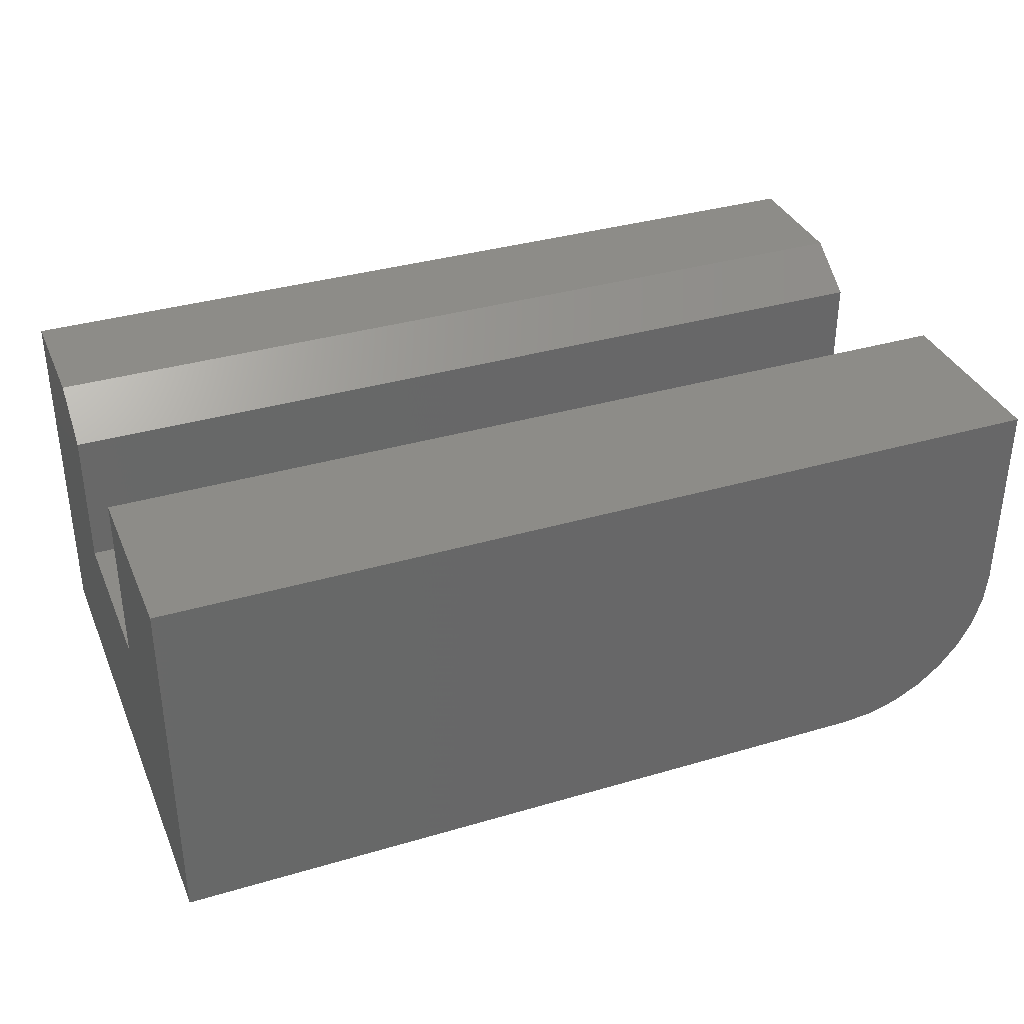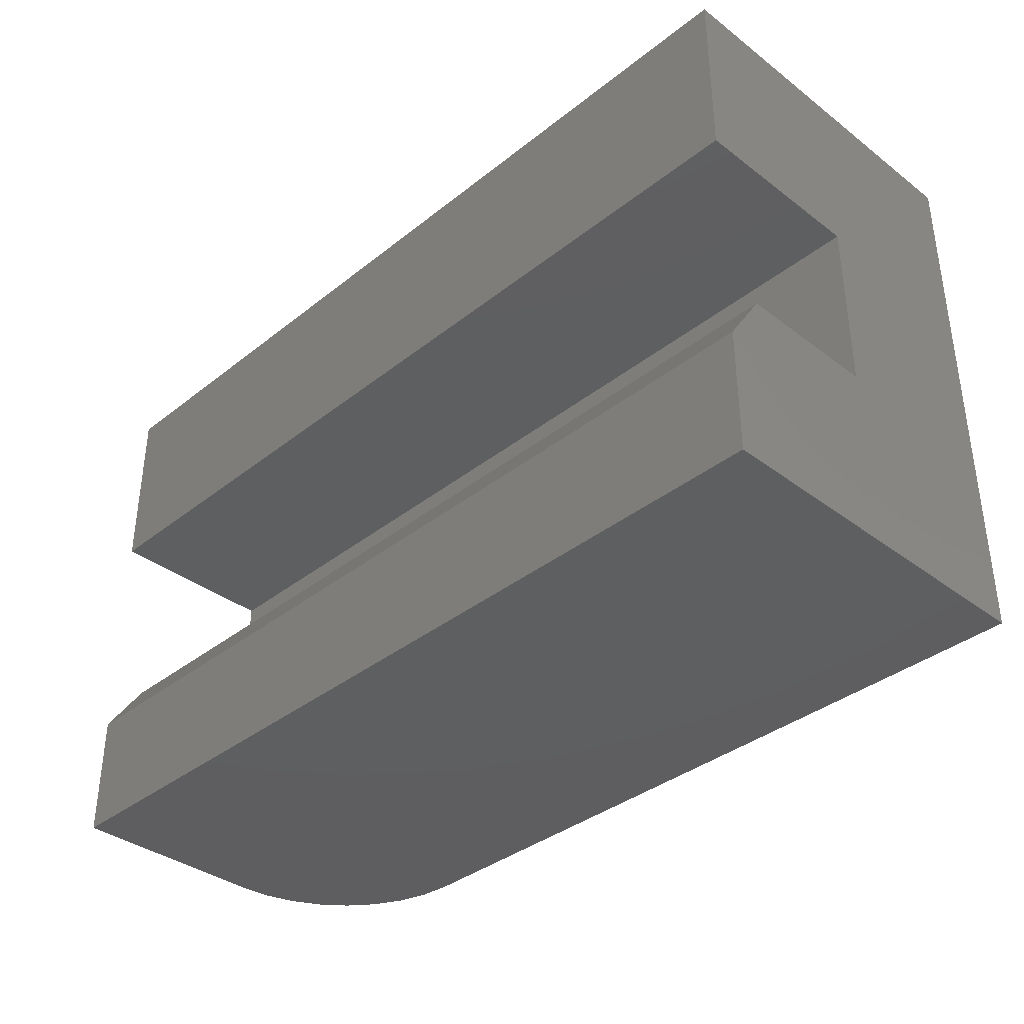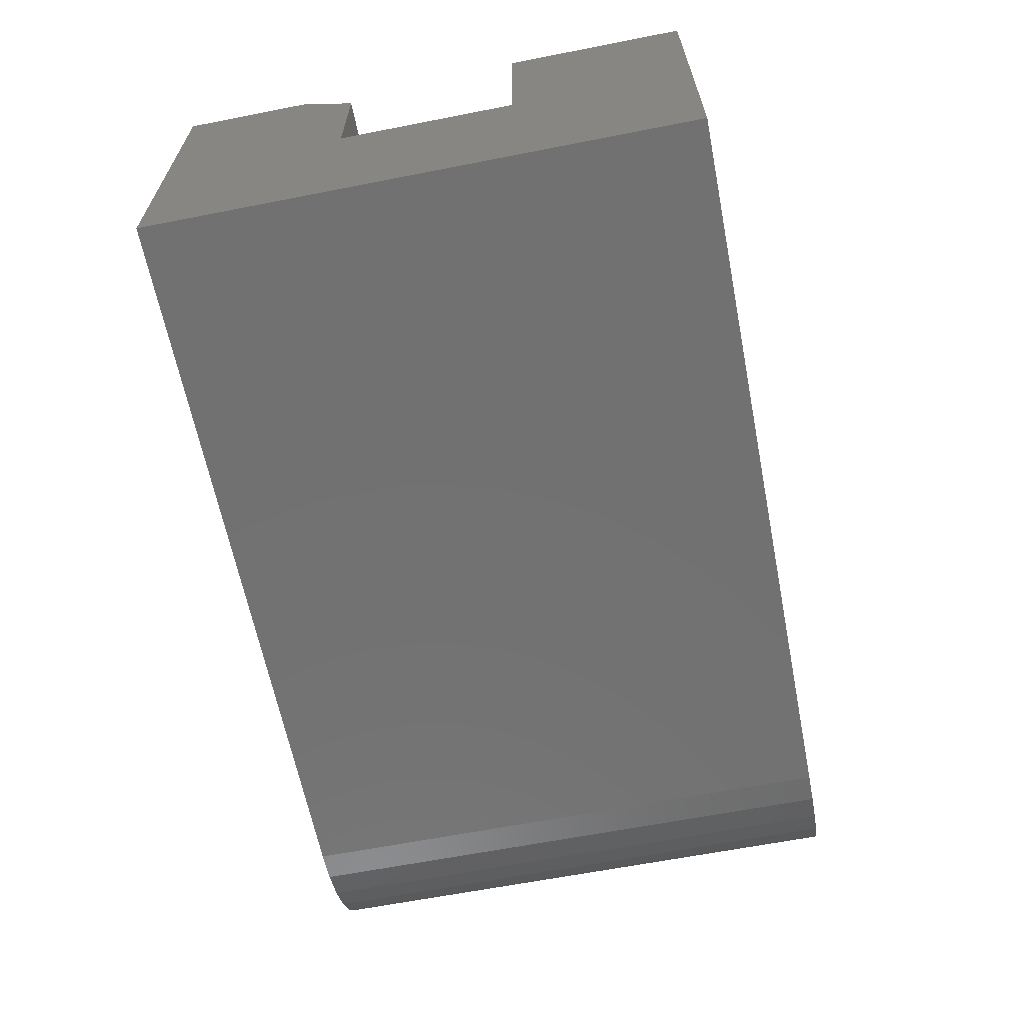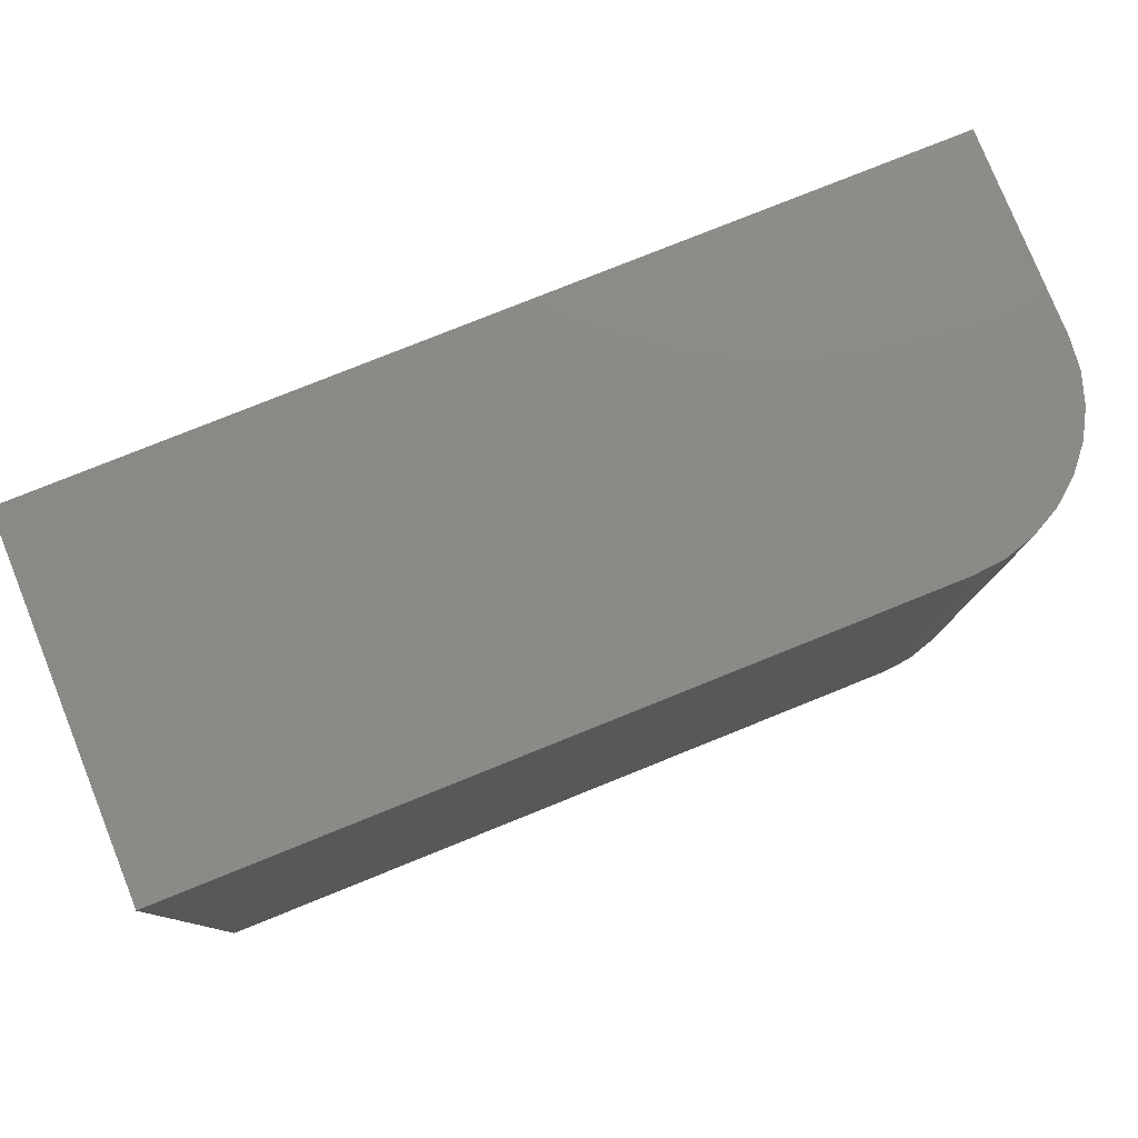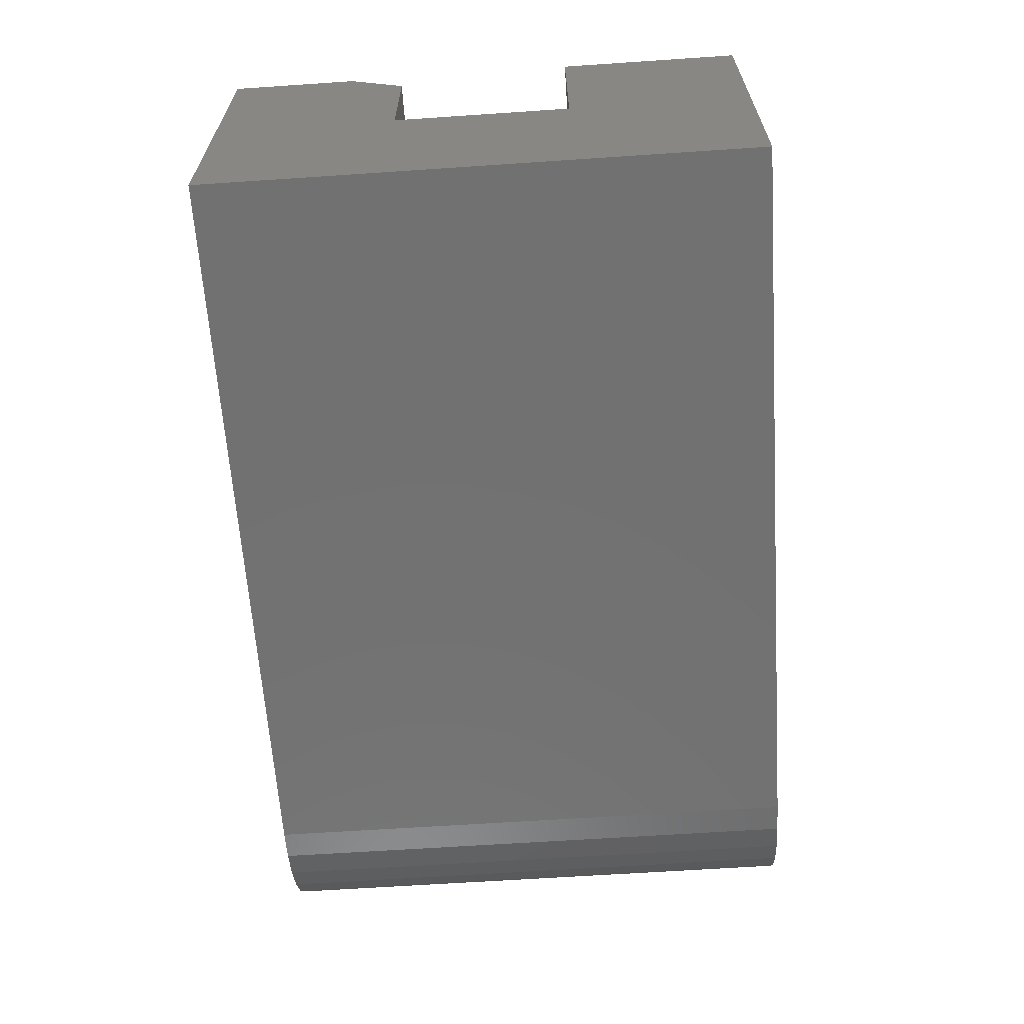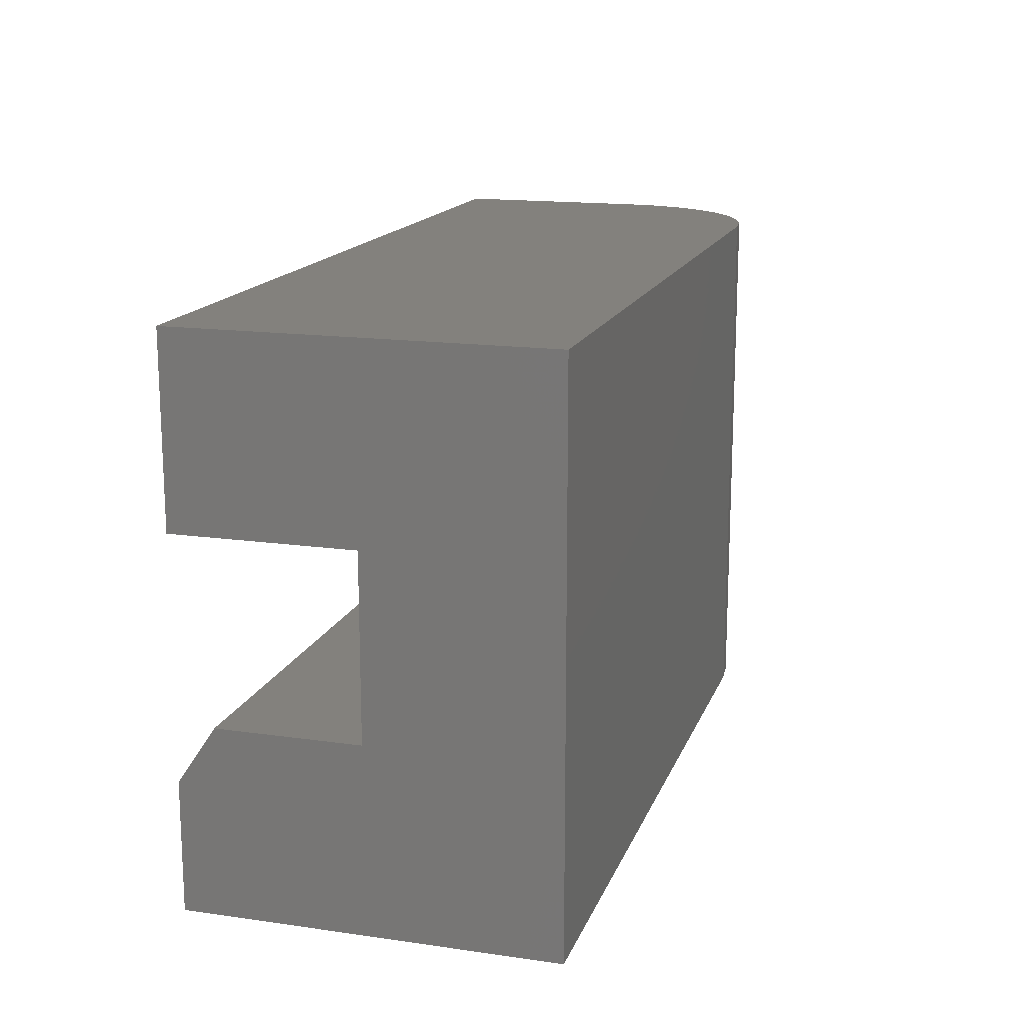
<metadata>
{"format":"stl","ext":"stl","renderer":"f3d","projection":"perspective","resolution":1024,"background":"white","views":[{"elev":35.4,"azim":158.7,"up":"+Z"},{"elev":-36.8,"azim":45.6,"up":"+Y"},{"elev":-63.5,"azim":101.2,"up":"+Z"},{"elev":78.9,"azim":158.1,"up":"+Y"},{"elev":-63.5,"azim":93.9,"up":"+Z"},{"elev":15.9,"azim":106.5,"up":"+Y"}]}
</metadata>
<code>
# stl→obj: 34 verts, 64 faces
v 0 0.1526 0.2692
v 0 1.84e-17 0.3005
v 0 0.1058 0.3005
v 0 8.132e-18 0.1328
v 0 0.1526 0.1526
v 0 0.3005 0.1526
v 0 0.4531 0.1328
v 0 0.3005 0.3005
v 0 0.4531 0.3005
v 0.75 0 0
v 0.75 0.1526 0.1526
v 0.75 0.1526 0.2692
v 0.75 0.1058 0.3005
v 0.75 1.84e-17 0.3005
v 0.75 0.4531 0.3005
v 0.75 0.3005 0.3005
v 0.75 0.4531 -2.775e-17
v 0.75 0.3005 0.1526
v 0.002552 6.546e-18 0.1069
v 0.1328 0 0
v 0.01011 5.02e-18 0.08199
v 0.02238 3.614e-18 0.05903
v 0.0389 2.382e-18 0.0389
v 0.05903 1.371e-18 0.02238
v 0.08199 6.19e-19 0.01011
v 0.1069 1.563e-19 0.002552
v 0.1328 0.4531 -2.775e-17
v 0.1069 0.4531 0.002552
v 0.08199 0.4531 0.01011
v 0.05903 0.4531 0.02238
v 0.0389 0.4531 0.0389
v 0.02238 0.4531 0.05903
v 0.01011 0.4531 0.08199
v 0.002552 0.4531 0.1069
f 1 2 3
f 4 2 1
f 4 1 5
f 4 5 6
f 4 6 7
f 6 8 7
f 7 8 9
f 10 11 12
f 10 12 13
f 10 13 14
f 15 16 17
f 17 16 18
f 17 18 10
f 10 18 11
f 3 2 13
f 13 2 14
f 5 1 11
f 11 1 12
f 12 1 13
f 13 1 3
f 4 19 2
f 20 10 14
f 20 14 2
f 20 2 19
f 20 19 21
f 20 21 22
f 20 22 23
f 20 23 24
f 20 24 25
f 20 25 26
f 27 28 29
f 27 29 30
f 27 30 31
f 27 31 32
f 27 32 33
f 27 33 34
f 27 34 7
f 27 7 9
f 27 9 15
f 27 15 17
f 20 27 10
f 10 27 17
f 4 7 19
f 19 7 34
f 19 34 21
f 21 34 33
f 21 33 22
f 22 33 32
f 22 32 23
f 23 32 31
f 23 31 24
f 24 31 30
f 24 30 25
f 25 30 29
f 25 29 26
f 26 29 28
f 26 28 20
f 20 28 27
f 6 5 18
f 18 5 11
f 8 6 16
f 16 6 18
f 9 8 15
f 15 8 16

</code>
